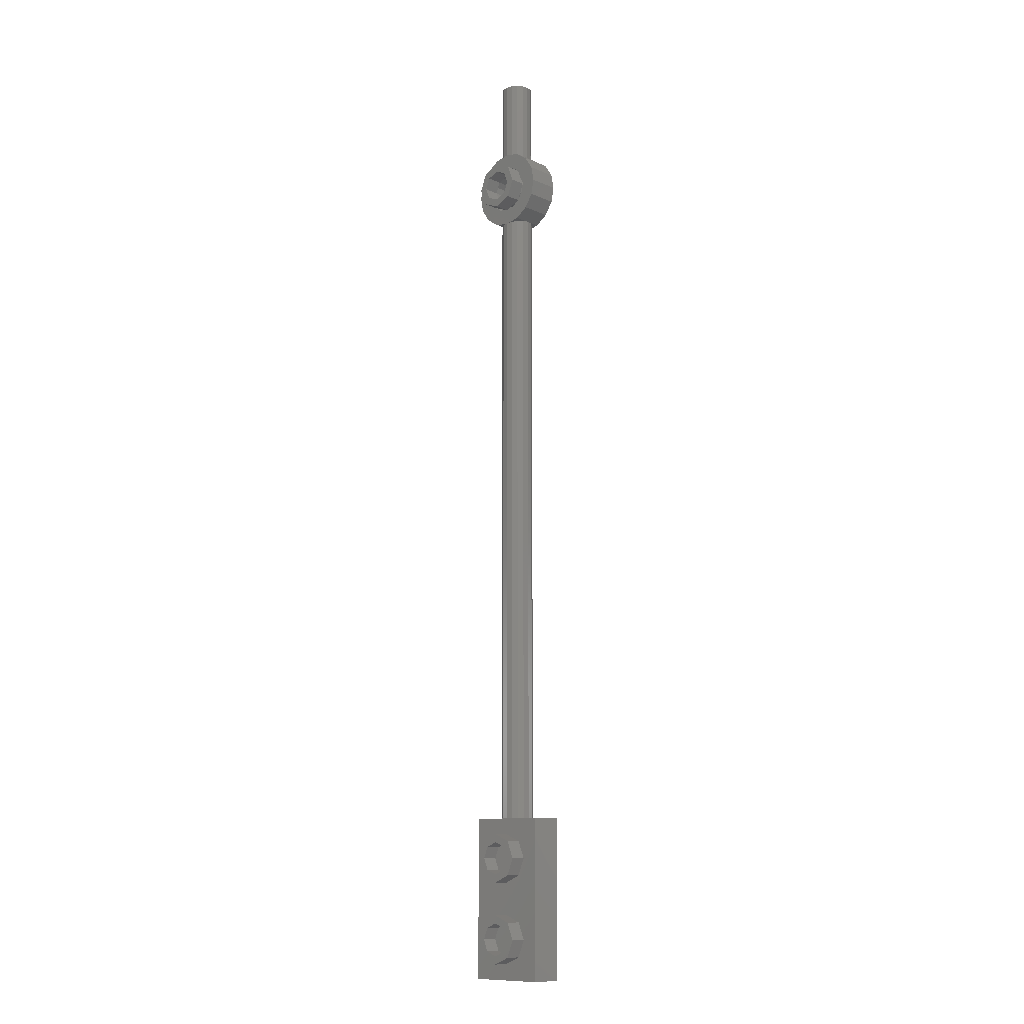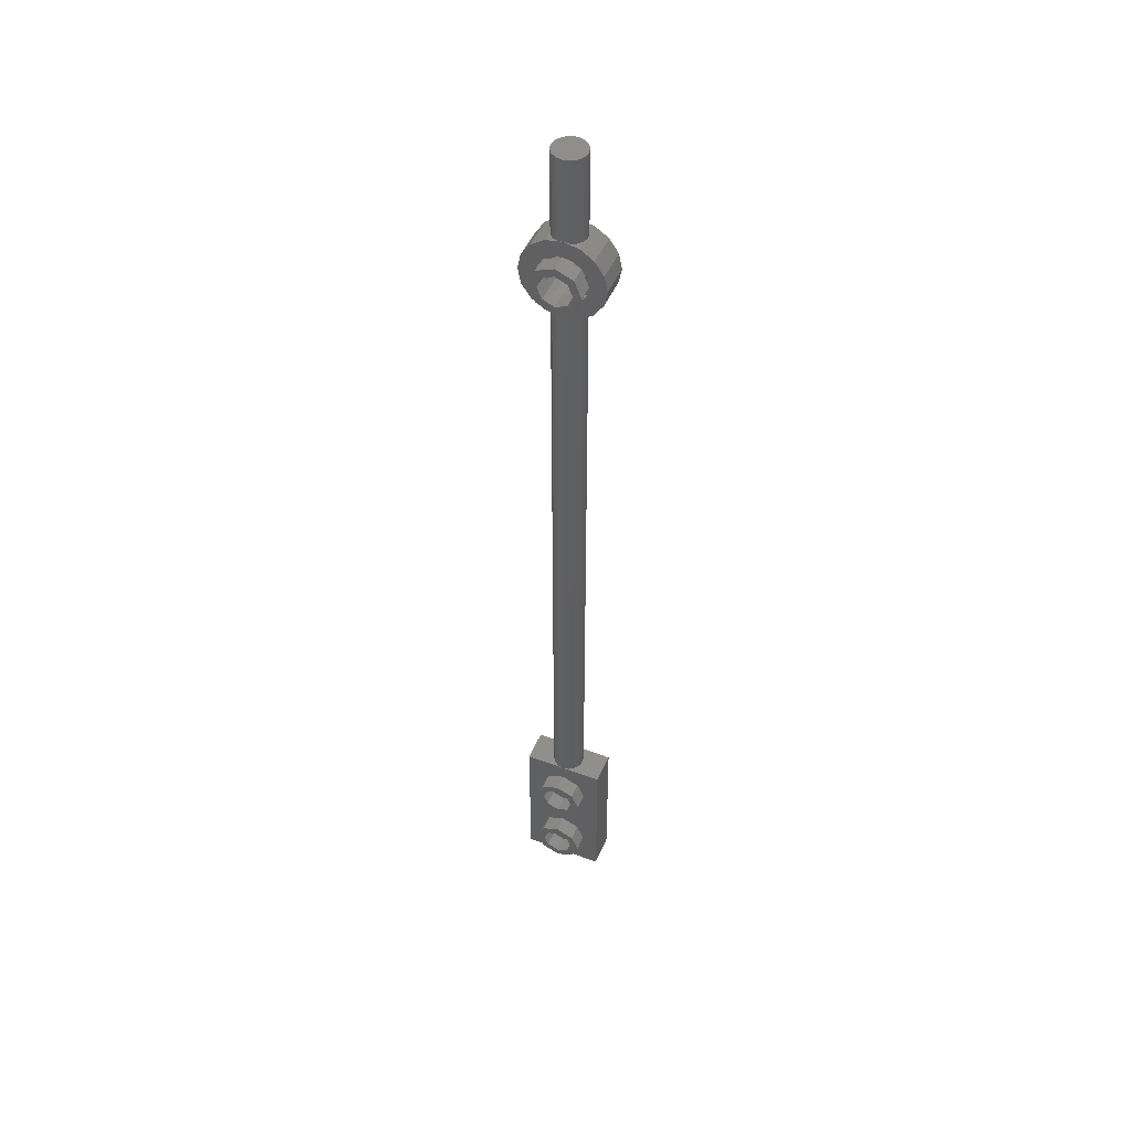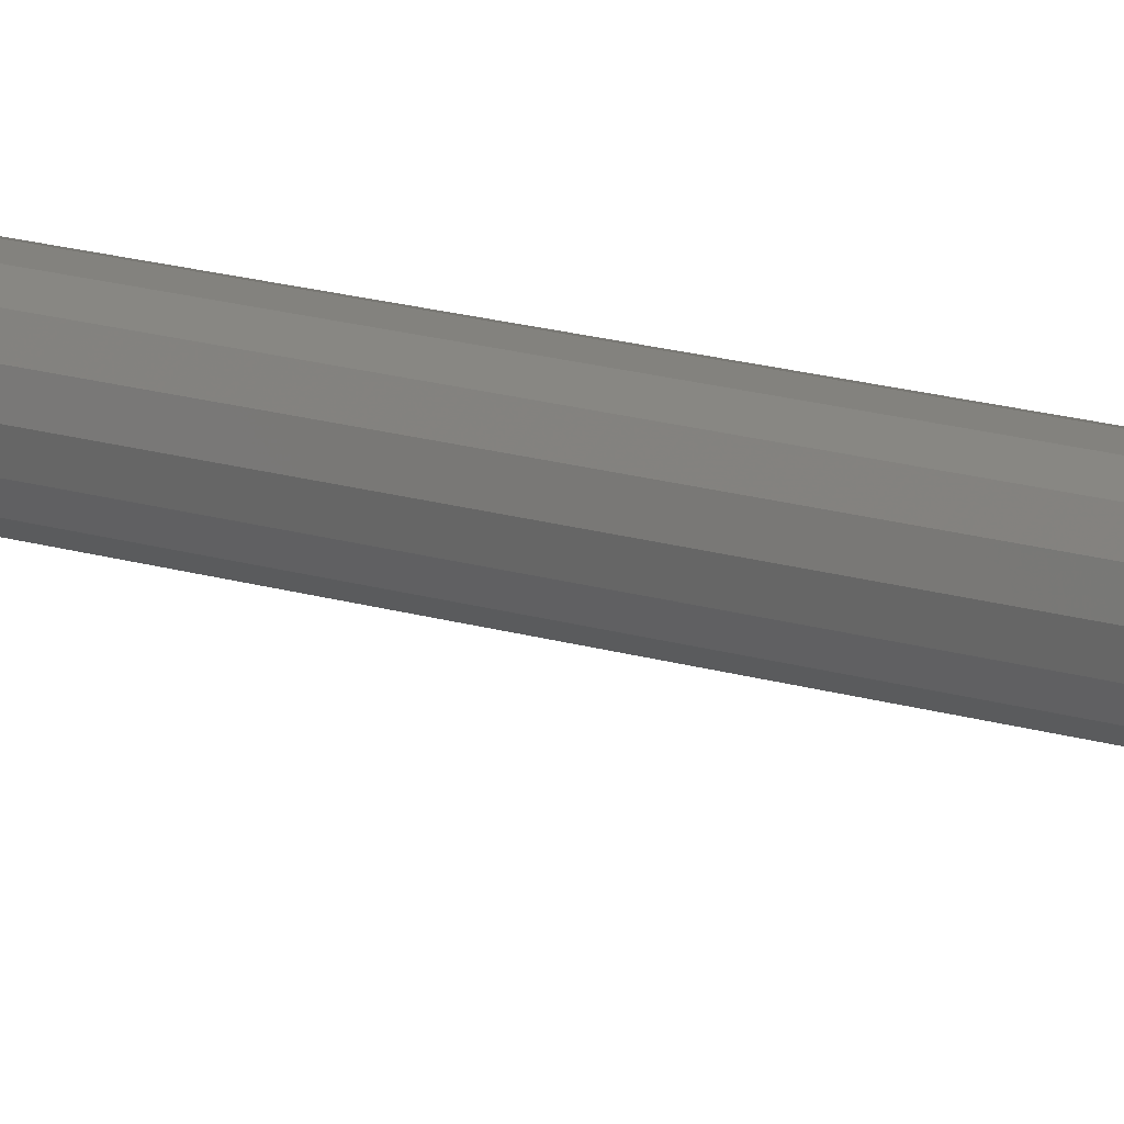
<metadata>
{"format":"stl","ext":"stl","renderer":"f3d","projection":"perspective","resolution":1024,"background":"white","views":[{"elev":-11.6,"azim":44.1,"up":"+Z"},{"elev":48.4,"azim":22.7,"up":"+Z"},{"elev":10.3,"azim":-44.5,"up":"+Y"}]}
</metadata>
<code>
# stl→obj: 354 verts, 596 faces
v 0 0.32 -4.16
v -0.1131 0.32 -4.113
v 0 0.32 -4
v -0.16 0.32 -4
v -0.1131 0.32 -3.887
v -0 0.32 -3.84
v 0.1131 0.32 -3.887
v 0.16 0.32 -4
v 0.1131 0.32 -4.113
v 0 0.16 4.8
v 0.16 0.16 4.8
v 0.1478 0.2212 4.8
v 0.1131 0.2731 4.8
v 0.06123 0.3078 4.8
v -0 0.32 4.8
v -0.06123 0.3078 4.8
v -0.1131 0.2731 4.8
v -0.1478 0.2212 4.8
v -0.16 0.16 4.8
v -0.1478 0.09877 4.8
v -0.1131 0.04686 4.8
v -0.06123 0.01218 4.8
v 0 0 4.8
v 0.06123 0.01218 4.8
v 0.1131 0.04686 4.8
v 0.1478 0.09877 4.8
v 0 0.16 -4.16
v -0.1131 0.16 -4.113
v -0.16 0.16 -4
v -0.1131 0.16 -3.887
v -0 0.16 -3.84
v 0.1131 0.16 -3.887
v 0.16 0.16 -4
v 0.1131 0.16 -4.113
v 0.24 0.16 -3.36
v 0.24 0.16 -4.64
v -0.24 0.16 -4.64
v -0.24 0.16 -3.36
v 0.24 0.32 -3.36
v 0.24 0.32 -4.64
v -0.24 0.32 -3.36
v -0.24 0.32 -4.64
v -0.4 0.32 -4.8
v 0.4 0.32 -4.8
v -0.4 0.32 -3.2
v 0.4 0.32 -3.2
v -0.4 0 -4.8
v 0.4 0 -4.8
v -0.4 0 -3.2
v 0.4 0 -3.2
v 0.16 0 -4.4
v 0.16 -0.16 -4.4
v 0.1131 -0.16 -4.287
v 0.1131 0 -4.287
v -0 -0.16 -4.24
v -0 0 -4.24
v -0.1131 -0.16 -4.287
v -0.1131 0 -4.287
v -0.16 -0.16 -4.4
v -0.16 0 -4.4
v -0.1131 -0.16 -4.513
v -0.1131 0 -4.513
v 0 -0.16 -4.56
v 0 0 -4.56
v 0.1131 -0.16 -4.513
v 0.1131 0 -4.513
v 0.24 -0.16 -4.4
v 0.24 0 -4.4
v 0.1697 0 -4.23
v 0.1697 -0.16 -4.23
v -0 0 -4.16
v -0 -0.16 -4.16
v -0.1697 0 -4.23
v -0.1697 -0.16 -4.23
v -0.24 0 -4.4
v -0.24 -0.16 -4.4
v -0.1697 0 -4.57
v -0.1697 -0.16 -4.57
v 0 0 -4.64
v 0 -0.16 -4.64
v 0.1697 0 -4.57
v 0.1697 -0.16 -4.57
v 0.16 0 -3.6
v 0.16 -0.16 -3.6
v 0.1131 -0.16 -3.487
v 0.1131 0 -3.487
v -0 -0.16 -3.44
v -0 0 -3.44
v -0.1131 -0.16 -3.487
v -0.1131 0 -3.487
v -0.16 -0.16 -3.6
v -0.16 0 -3.6
v -0.1131 -0.16 -3.713
v -0.1131 0 -3.713
v 0 -0.16 -3.76
v 0 0 -3.76
v 0.1131 -0.16 -3.713
v 0.1131 0 -3.713
v 0.24 -0.16 -3.6
v 0.24 0 -3.6
v 0.1697 0 -3.43
v 0.1697 -0.16 -3.43
v -0 0 -3.36
v -0 -0.16 -3.36
v -0.1697 0 -3.43
v -0.1697 -0.16 -3.43
v -0.24 0 -3.6
v -0.24 -0.16 -3.6
v -0.1697 0 -3.77
v -0.1697 -0.16 -3.77
v 0 0 -3.84
v 0 -0.16 -3.84
v 0.1697 0 -3.77
v 0.1697 -0.16 -3.77
v 0.16 0.16 -3.2
v 0.16 0.16 3.2
v 0.1478 0.09877 3.2
v 0.1478 0.09877 -3.2
v 0.1131 0.04686 3.2
v 0.1131 0.04686 -3.2
v 0.06123 0.01218 3.2
v 0.06123 0.01218 -3.2
v 0 0 3.2
v 0 0 -3.2
v -0.06123 0.01218 3.2
v -0.06123 0.01218 -3.2
v -0.1131 0.04686 3.2
v -0.1131 0.04686 -3.2
v -0.1478 0.09877 3.2
v -0.1478 0.09877 -3.2
v -0.16 0.16 3.2
v -0.16 0.16 -3.2
v -0.1478 0.2212 3.2
v -0.1478 0.2212 -3.2
v -0.1131 0.2731 3.2
v -0.1131 0.2731 -3.2
v -0.06123 0.3078 3.2
v -0.06123 0.3078 -3.2
v -0 0.32 3.2
v -0 0.32 -3.2
v 0.06123 0.3078 3.2
v 0.06123 0.3078 -3.2
v 0.1131 0.2731 3.2
v 0.1131 0.2731 -3.2
v 0.1478 0.2212 3.2
v 0.1478 0.2212 -3.2
v 0.16 0.16 4
v 0.1478 0.09877 4
v 0.1131 0.04686 4
v 0.06123 0.01218 4
v 0 0 4
v -0.06123 0.01218 4
v -0.1131 0.04686 4
v -0.1478 0.09877 4
v -0.16 0.16 4
v -0.1478 0.2212 4
v -0.1131 0.2731 4
v -0.06123 0.3078 4
v -0 0.32 4
v 0.06123 0.3078 4
v 0.1131 0.2731 4
v 0.1478 0.2212 4
v 0.24 0.32 3.6
v 0.32 0.32 3.6
v 0.2956 0.32 3.478
v 0.2217 0.32 3.508
v 0.2263 0.32 3.374
v 0.1697 0.32 3.43
v 0.1225 0.32 3.304
v 0.09184 0.32 3.378
v -0 0.32 3.28
v -0 0.32 3.36
v -0.1225 0.32 3.304
v -0.09184 0.32 3.378
v -0.2263 0.32 3.374
v -0.1697 0.32 3.43
v -0.2956 0.32 3.478
v -0.2217 0.32 3.508
v -0.32 0.32 3.6
v -0.24 0.32 3.6
v -0.2956 0.32 3.722
v -0.2217 0.32 3.692
v -0.2263 0.32 3.826
v -0.1697 0.32 3.77
v -0.1225 0.32 3.896
v -0.09184 0.32 3.822
v 0 0.32 3.92
v 0 0.32 3.84
v 0.1225 0.32 3.896
v 0.09184 0.32 3.822
v 0.2263 0.32 3.826
v 0.1697 0.32 3.77
v 0.2956 0.32 3.722
v 0.2217 0.32 3.692
v -0.4 0.32 3.6
v -0.3696 0.32 3.753
v -0.2828 0.32 3.883
v -0.1531 0.32 3.97
v -0 0.32 3.92
v 0.1531 0.32 3.97
v 0.2828 0.32 3.883
v 0.3696 0.32 3.753
v 0.4 0.32 3.6
v 0.3696 0.32 3.447
v 0.2828 0.32 3.317
v 0.1531 0.32 3.23
v 0 0.32 3.2
v 0 0.32 3.28
v -0.1531 0.32 3.23
v -0.2828 0.32 3.317
v -0.3696 0.32 3.447
v 0.24 0.16 3.6
v 0.2217 0.16 3.508
v 0.1697 0.16 3.43
v 0.09184 0.16 3.378
v 0 0.32 3.36
v 0 0.16 3.36
v -0.09184 0.16 3.378
v -0.1697 0.16 3.43
v -0.2217 0.16 3.508
v -0.24 0.16 3.6
v -0.2217 0.16 3.692
v -0.1697 0.16 3.77
v -0.09184 0.16 3.822
v -0 0.32 3.84
v -0 0.16 3.84
v 0.09184 0.16 3.822
v 0.1697 0.16 3.77
v 0.2217 0.16 3.692
v 0.16 0.16 3.6
v 0.1478 0.16 3.539
v 0.1131 0.16 3.487
v 0.06123 0.16 3.452
v 0 0.16 3.44
v -0.06123 0.16 3.452
v -0.1131 0.16 3.487
v -0.1478 0.16 3.539
v -0.16 0.16 3.6
v -0.1478 0.16 3.661
v -0.1131 0.16 3.713
v -0.06123 0.16 3.748
v -0 0.16 3.76
v 0.06123 0.16 3.748
v 0.1131 0.16 3.713
v 0.1478 0.16 3.661
v 0.16 0 3.6
v 0.1478 0 3.539
v 0.1131 0 3.487
v 0.06123 0 3.452
v 0 0 3.44
v -0.06123 0 3.452
v -0.1131 0 3.487
v -0.1478 0 3.539
v -0.16 0 3.6
v -0.1478 0 3.661
v -0.1131 0 3.713
v -0.06123 0 3.748
v -0 0 3.76
v 0.06123 0 3.748
v 0.1131 0 3.713
v 0.1478 0 3.661
v 0.4 0 3.6
v 0.3696 0 3.753
v 0.2828 0 3.883
v 0.1531 0 3.97
v -0 0 4
v -0.1531 0 3.97
v -0.2828 0 3.883
v -0.3696 0 3.753
v -0.4 0 3.6
v -0.3696 0 3.447
v -0.2828 0 3.317
v -0.1531 0 3.23
v 0.1531 0 3.23
v 0.2828 0 3.317
v 0.3696 0 3.447
v -0.32 0 3.6
v -0.2956 0 3.478
v -0.2263 0 3.374
v -0.1225 0 3.304
v 0 0 3.28
v 0.1225 0 3.304
v 0.2263 0 3.374
v 0.2956 0 3.478
v 0.32 0 3.6
v 0.2956 0 3.722
v 0.2263 0 3.826
v 0.1225 0 3.896
v -0 0 3.92
v -0.1225 0 3.896
v -0.2263 0 3.826
v -0.2956 0 3.722
v -0.24 0 3.6
v -0.2217 0 3.508
v -0.1697 0 3.43
v -0.09184 0 3.378
v 0 0 3.36
v 0.09184 0 3.378
v 0.1697 0 3.43
v 0.2217 0 3.508
v 0.24 0 3.6
v 0.2217 0 3.692
v 0.1697 0 3.77
v 0.09184 0 3.822
v -0 0 3.84
v -0.09184 0 3.822
v -0.1697 0 3.77
v -0.2217 0 3.692
v 0.16 -0.16 3.6
v 0.1131 -0.16 3.713
v -0 -0.16 3.76
v -0.1131 -0.16 3.713
v -0.16 -0.16 3.6
v -0.1131 -0.16 3.487
v 0 -0.16 3.44
v 0.1131 -0.16 3.487
v 0.24 -0.16 3.6
v 0.1697 -0.16 3.77
v -0 -0.16 3.84
v -0.1697 -0.16 3.77
v -0.24 -0.16 3.6
v -0.1697 -0.16 3.43
v 0 -0.16 3.36
v 0.1697 -0.16 3.43
v 0.06123 0.01218 3.211
v 0.1131 0.04686 3.221
v 0.1478 0.09877 3.228
v 0.16 0.16 3.23
v -0 0 3.2
v -0.06123 0.01218 3.211
v -0.1131 0.04686 3.221
v -0.1478 0.09877 3.228
v -0.16 0.16 3.23
v 0.06123 0.3078 3.211
v 0.1131 0.2731 3.221
v 0.1478 0.2212 3.228
v -0.06123 0.3078 3.211
v -0.1131 0.2731 3.221
v -0.1478 0.2212 3.228
v 0.06123 0.01218 3.989
v 0.1131 0.04686 3.979
v 0.1478 0.09877 3.972
v 0.16 0.16 3.97
v -0.06123 0.01218 3.989
v -0.1131 0.04686 3.979
v -0.1478 0.09877 3.972
v -0.16 0.16 3.97
v 0 0.32 4
v 0.06123 0.3078 3.989
v 0.1131 0.2731 3.979
v 0.1478 0.2212 3.972
v -0.06123 0.3078 3.989
v -0.1131 0.2731 3.979
v -0.1478 0.2212 3.972
f 1 2 3
f 2 4 3
f 4 5 3
f 5 6 3
f 6 7 3
f 7 8 3
f 8 9 3
f 9 1 3
f 10 11 12
f 10 12 13
f 10 13 14
f 10 14 15
f 10 15 16
f 10 16 17
f 10 17 18
f 10 18 19
f 10 19 20
f 10 20 21
f 10 21 22
f 10 22 23
f 10 23 24
f 10 24 25
f 10 25 26
f 10 26 11
f 1 27 28
f 1 28 2
f 2 28 29
f 2 29 4
f 4 29 30
f 4 30 5
f 5 30 31
f 5 31 6
f 6 31 32
f 6 32 7
f 7 32 33
f 7 33 8
f 8 33 34
f 8 34 9
f 9 34 27
f 9 27 1
f 35 36 37
f 35 37 38
f 35 39 40
f 35 40 36
f 38 41 39
f 38 39 35
f 37 42 41
f 37 41 38
f 36 40 42
f 36 42 37
f 43 42 40
f 43 40 44
f 45 41 42
f 45 42 43
f 46 39 41
f 46 41 45
f 44 40 39
f 44 39 46
f 47 43 44
f 47 44 48
f 49 45 43
f 49 43 47
f 50 46 45
f 50 45 49
f 48 44 46
f 48 46 50
f 49 47 48
f 49 48 50
f 51 52 53
f 51 53 54
f 54 53 55
f 54 55 56
f 56 55 57
f 56 57 58
f 58 57 59
f 58 59 60
f 60 59 61
f 60 61 62
f 62 61 63
f 62 63 64
f 64 63 65
f 64 65 66
f 66 65 52
f 66 52 51
f 67 68 69
f 67 69 70
f 70 69 71
f 70 71 72
f 72 71 73
f 72 73 74
f 74 73 75
f 74 75 76
f 76 75 77
f 76 77 78
f 78 77 79
f 78 79 80
f 80 79 81
f 80 81 82
f 82 81 68
f 82 68 67
f 52 67 70
f 52 70 53
f 53 70 72
f 53 72 55
f 55 72 74
f 55 74 57
f 57 74 76
f 57 76 59
f 59 76 78
f 59 78 61
f 61 78 80
f 61 80 63
f 63 80 82
f 63 82 65
f 65 82 67
f 65 67 52
f 83 84 85
f 83 85 86
f 86 85 87
f 86 87 88
f 88 87 89
f 88 89 90
f 90 89 91
f 90 91 92
f 92 91 93
f 92 93 94
f 94 93 95
f 94 95 96
f 96 95 97
f 96 97 98
f 98 97 84
f 98 84 83
f 99 100 101
f 99 101 102
f 102 101 103
f 102 103 104
f 104 103 105
f 104 105 106
f 106 105 107
f 106 107 108
f 108 107 109
f 108 109 110
f 110 109 111
f 110 111 112
f 112 111 113
f 112 113 114
f 114 113 100
f 114 100 99
f 84 99 102
f 84 102 85
f 85 102 104
f 85 104 87
f 87 104 106
f 87 106 89
f 89 106 108
f 89 108 91
f 91 108 110
f 91 110 93
f 93 110 112
f 93 112 95
f 95 112 114
f 95 114 97
f 97 114 99
f 97 99 84
f 115 116 117
f 115 117 118
f 118 117 119
f 118 119 120
f 120 119 121
f 120 121 122
f 122 121 123
f 122 123 124
f 124 123 125
f 124 125 126
f 126 125 127
f 126 127 128
f 128 127 129
f 128 129 130
f 130 129 131
f 130 131 132
f 132 131 133
f 132 133 134
f 134 133 135
f 134 135 136
f 136 135 137
f 136 137 138
f 138 137 139
f 138 139 140
f 140 139 141
f 140 141 142
f 142 141 143
f 142 143 144
f 144 143 145
f 144 145 146
f 146 145 116
f 146 116 115
f 147 11 26
f 147 26 148
f 148 26 25
f 148 25 149
f 149 25 24
f 149 24 150
f 150 24 23
f 150 23 151
f 151 23 22
f 151 22 152
f 152 22 21
f 152 21 153
f 153 21 20
f 153 20 154
f 154 20 19
f 154 19 155
f 155 19 18
f 155 18 156
f 156 18 17
f 156 17 157
f 157 17 16
f 157 16 158
f 158 16 15
f 158 15 159
f 159 15 14
f 159 14 160
f 160 14 13
f 160 13 161
f 161 13 12
f 161 12 162
f 162 12 11
f 162 11 147
f 163 164 165
f 163 165 166
f 166 165 167
f 166 167 168
f 168 167 169
f 168 169 170
f 170 169 171
f 170 171 172
f 172 171 173
f 172 173 174
f 174 173 175
f 174 175 176
f 176 175 177
f 176 177 178
f 178 177 179
f 178 179 180
f 180 179 181
f 180 181 182
f 182 181 183
f 182 183 184
f 184 183 185
f 184 185 186
f 186 185 187
f 186 187 188
f 188 187 189
f 188 189 190
f 190 189 191
f 190 191 192
f 192 191 193
f 192 193 194
f 194 193 164
f 194 164 163
f 179 195 196
f 179 196 181
f 181 196 197
f 181 197 183
f 183 197 198
f 183 198 185
f 185 198 159
f 185 159 199
f 199 159 200
f 199 200 189
f 189 200 201
f 189 201 191
f 191 201 202
f 191 202 193
f 193 202 203
f 193 203 164
f 164 203 204
f 164 204 165
f 165 204 205
f 165 205 167
f 167 205 206
f 167 206 169
f 169 206 207
f 169 207 208
f 208 207 209
f 208 209 173
f 173 209 210
f 173 210 175
f 175 210 211
f 175 211 177
f 177 211 195
f 177 195 179
f 212 163 166
f 212 166 213
f 213 166 168
f 213 168 214
f 214 168 170
f 214 170 215
f 215 170 216
f 215 216 217
f 217 216 174
f 217 174 218
f 218 174 176
f 218 176 219
f 219 176 178
f 219 178 220
f 220 178 180
f 220 180 221
f 221 180 182
f 221 182 222
f 222 182 184
f 222 184 223
f 223 184 186
f 223 186 224
f 224 186 225
f 224 225 226
f 226 225 190
f 226 190 227
f 227 190 192
f 227 192 228
f 228 192 194
f 228 194 229
f 229 194 163
f 229 163 212
f 230 212 213
f 230 213 231
f 231 213 214
f 231 214 232
f 232 214 215
f 232 215 233
f 233 215 217
f 233 217 234
f 234 217 218
f 234 218 235
f 235 218 219
f 235 219 236
f 236 219 220
f 236 220 237
f 237 220 221
f 237 221 238
f 238 221 222
f 238 222 239
f 239 222 223
f 239 223 240
f 240 223 224
f 240 224 241
f 241 224 226
f 241 226 242
f 242 226 227
f 242 227 243
f 243 227 228
f 243 228 244
f 244 228 229
f 244 229 245
f 245 229 212
f 245 212 230
f 246 230 231
f 246 231 247
f 247 231 232
f 247 232 248
f 248 232 233
f 248 233 249
f 249 233 234
f 249 234 250
f 250 234 235
f 250 235 251
f 251 235 236
f 251 236 252
f 252 236 237
f 252 237 253
f 253 237 238
f 253 238 254
f 254 238 239
f 254 239 255
f 255 239 240
f 255 240 256
f 256 240 241
f 256 241 257
f 257 241 242
f 257 242 258
f 258 242 243
f 258 243 259
f 259 243 244
f 259 244 260
f 260 244 245
f 260 245 261
f 261 245 230
f 261 230 246
f 262 203 202
f 262 202 263
f 263 202 201
f 263 201 264
f 264 201 200
f 264 200 265
f 265 200 159
f 265 159 266
f 266 159 198
f 266 198 267
f 267 198 197
f 267 197 268
f 268 197 196
f 268 196 269
f 269 196 195
f 269 195 270
f 270 195 211
f 270 211 271
f 271 211 210
f 271 210 272
f 272 210 209
f 272 209 273
f 273 209 207
f 273 207 123
f 123 207 206
f 123 206 274
f 274 206 205
f 274 205 275
f 275 205 204
f 275 204 276
f 276 204 203
f 276 203 262
f 277 270 271
f 277 271 278
f 278 271 272
f 278 272 279
f 279 272 273
f 279 273 280
f 280 273 123
f 280 123 281
f 281 123 274
f 281 274 282
f 282 274 275
f 282 275 283
f 283 275 276
f 283 276 284
f 284 276 262
f 284 262 285
f 285 262 263
f 285 263 286
f 286 263 264
f 286 264 287
f 287 264 265
f 287 265 288
f 288 265 266
f 288 266 289
f 289 266 267
f 289 267 290
f 290 267 268
f 290 268 291
f 291 268 269
f 291 269 292
f 292 269 270
f 292 270 277
f 293 277 278
f 293 278 294
f 294 278 279
f 294 279 295
f 295 279 280
f 295 280 296
f 296 280 281
f 296 281 297
f 297 281 282
f 297 282 298
f 298 282 283
f 298 283 299
f 299 283 284
f 299 284 300
f 300 284 285
f 300 285 301
f 301 285 286
f 301 286 302
f 302 286 287
f 302 287 303
f 303 287 288
f 303 288 304
f 304 288 289
f 304 289 305
f 305 289 290
f 305 290 306
f 306 290 291
f 306 291 307
f 307 291 292
f 307 292 308
f 308 292 277
f 308 277 293
f 246 309 310
f 246 310 260
f 260 310 311
f 260 311 258
f 258 311 312
f 258 312 256
f 256 312 313
f 256 313 254
f 254 313 314
f 254 314 252
f 252 314 315
f 252 315 250
f 250 315 316
f 250 316 248
f 248 316 309
f 248 309 246
f 317 301 303
f 317 303 318
f 318 303 305
f 318 305 319
f 319 305 307
f 319 307 320
f 320 307 293
f 320 293 321
f 321 293 295
f 321 295 322
f 322 295 297
f 322 297 323
f 323 297 299
f 323 299 324
f 324 299 301
f 324 301 317
f 309 317 318
f 309 318 310
f 310 318 319
f 310 319 311
f 311 319 320
f 311 320 312
f 312 320 321
f 312 321 313
f 313 321 322
f 313 322 314
f 314 322 323
f 314 323 315
f 315 323 324
f 315 324 316
f 316 324 317
f 316 317 309
f 123 123 325
f 123 325 121
f 325 121 326
f 121 326 119
f 326 119 327
f 119 327 117
f 327 117 328
f 117 328 116
f 329 329 125
f 329 125 330
f 125 330 127
f 330 127 331
f 127 331 129
f 331 129 332
f 129 332 131
f 332 131 333
f 207 207 141
f 207 141 334
f 141 334 143
f 334 143 335
f 143 335 145
f 335 145 336
f 145 336 116
f 336 116 328
f 139 139 337
f 139 337 137
f 337 137 338
f 137 338 135
f 338 135 339
f 135 339 133
f 339 133 333
f 133 333 131
f 151 151 150
f 151 150 340
f 150 340 149
f 340 149 341
f 149 341 148
f 341 148 342
f 148 342 147
f 342 147 343
f 266 266 344
f 266 344 152
f 344 152 345
f 152 345 153
f 345 153 346
f 153 346 154
f 346 154 347
f 154 347 155
f 348 348 349
f 348 349 160
f 349 160 350
f 160 350 161
f 350 161 351
f 161 351 162
f 351 162 343
f 162 343 147
f 159 159 158
f 159 158 352
f 158 352 157
f 352 157 353
f 157 353 156
f 353 156 354
f 156 354 155
f 354 155 347

</code>
